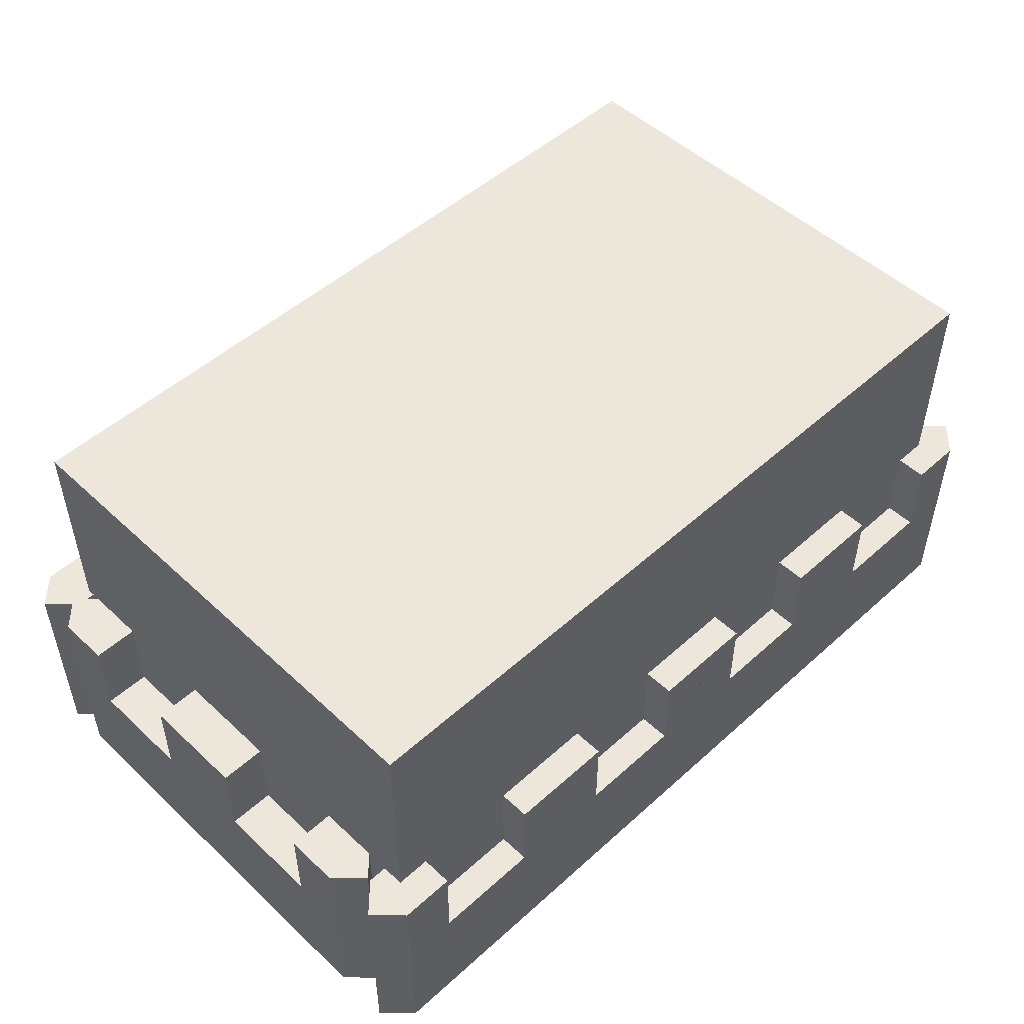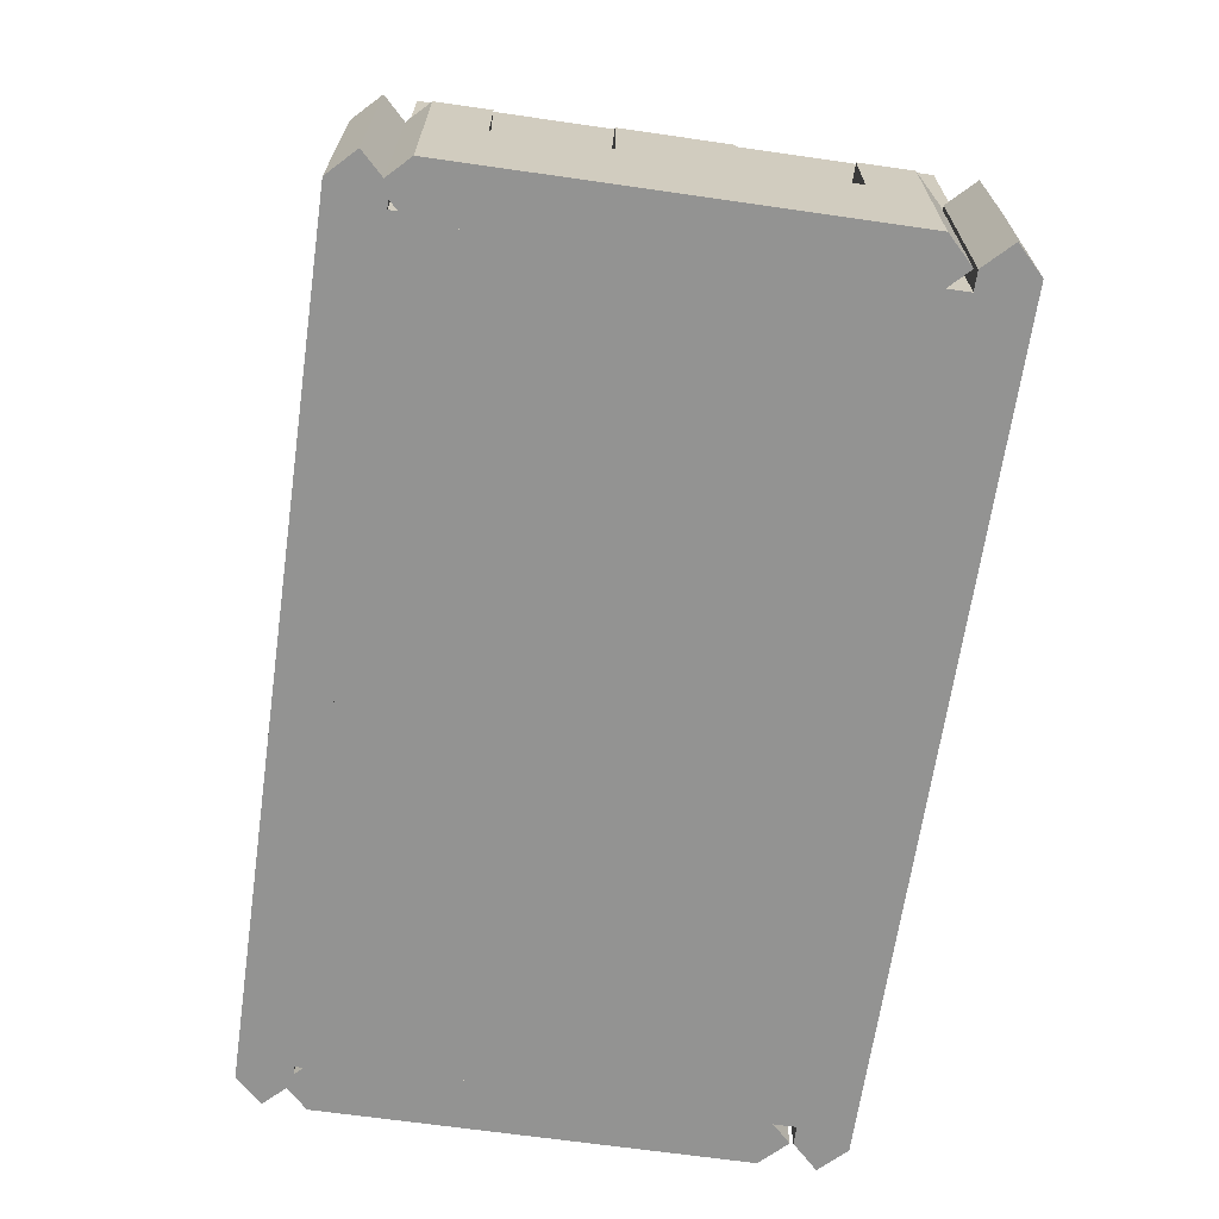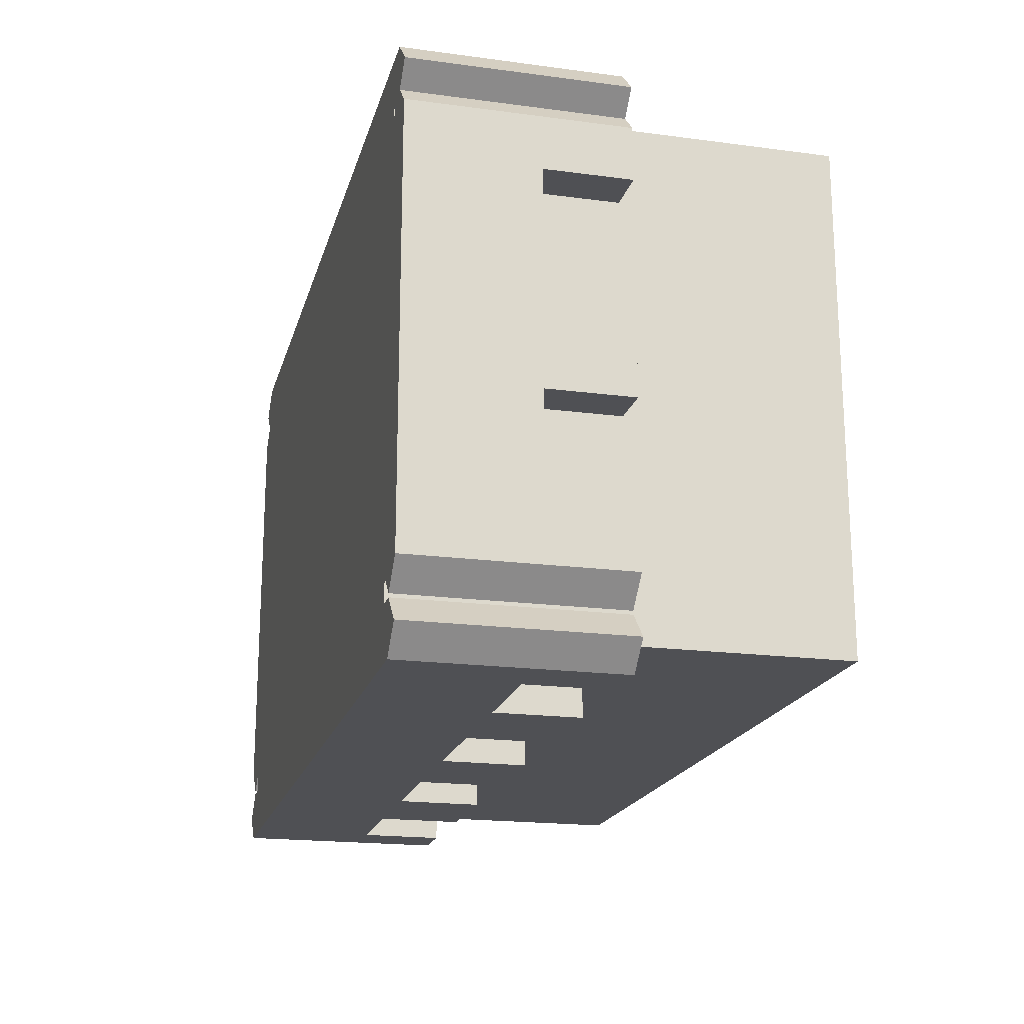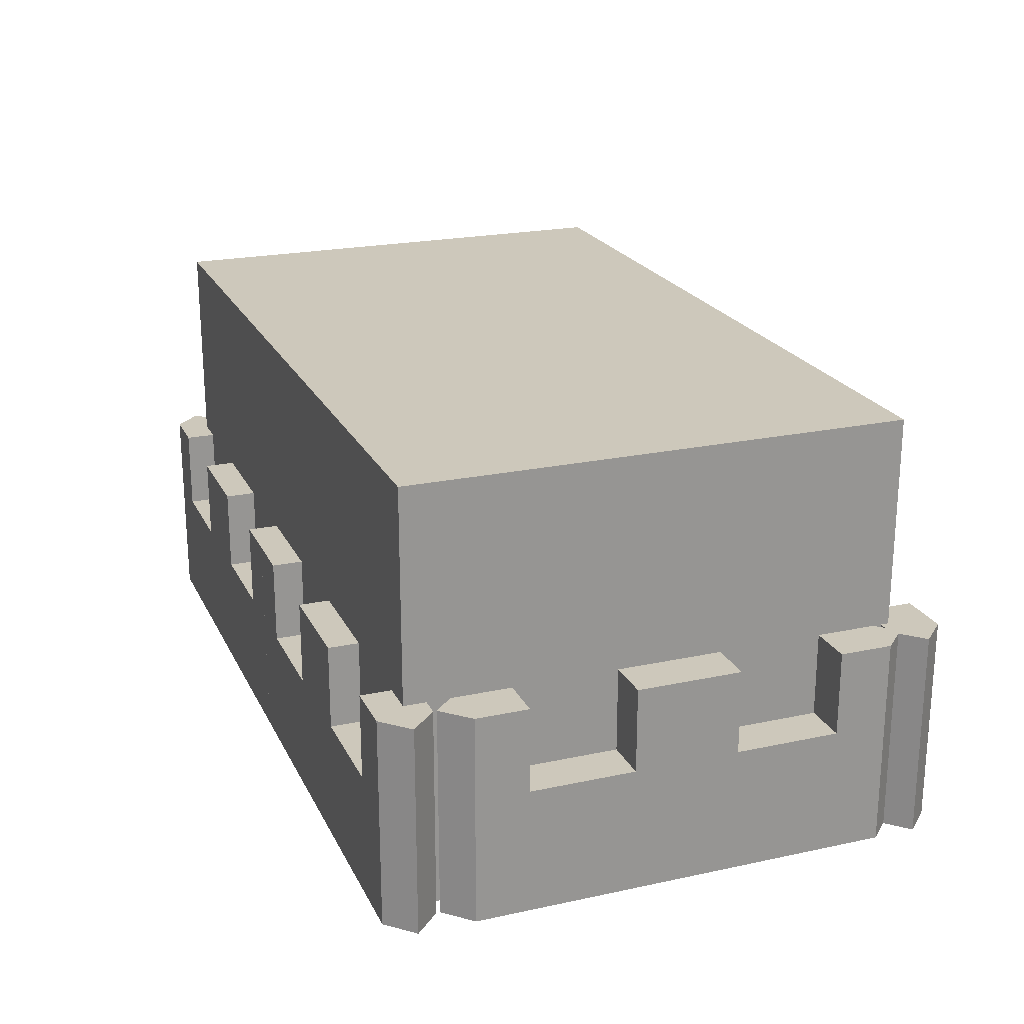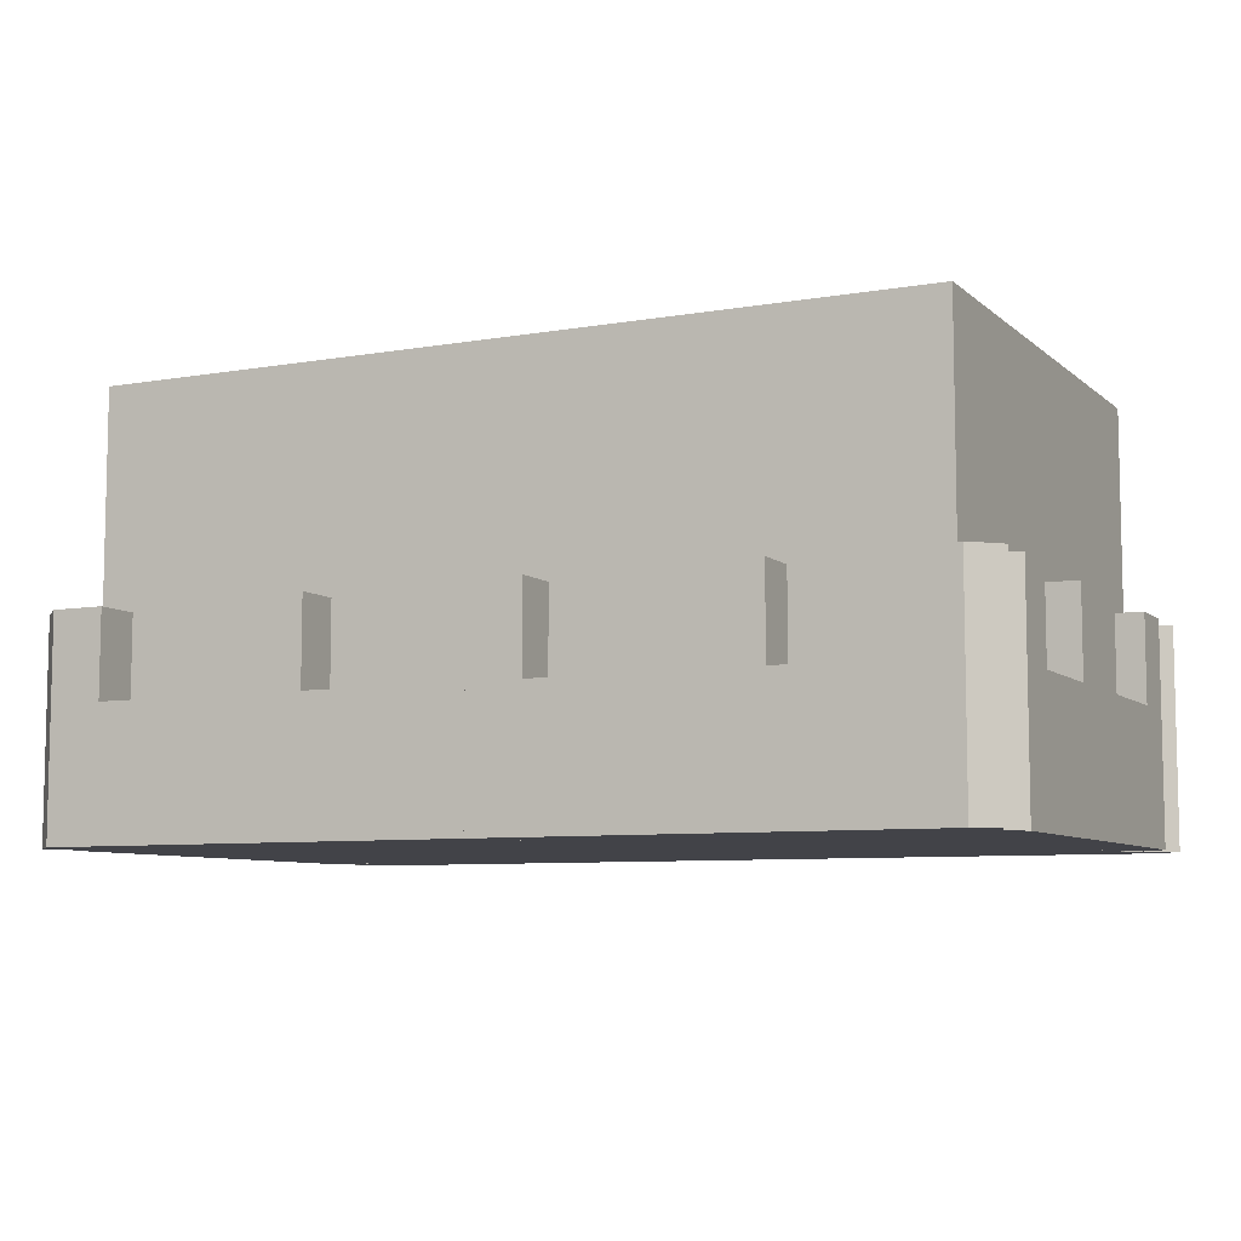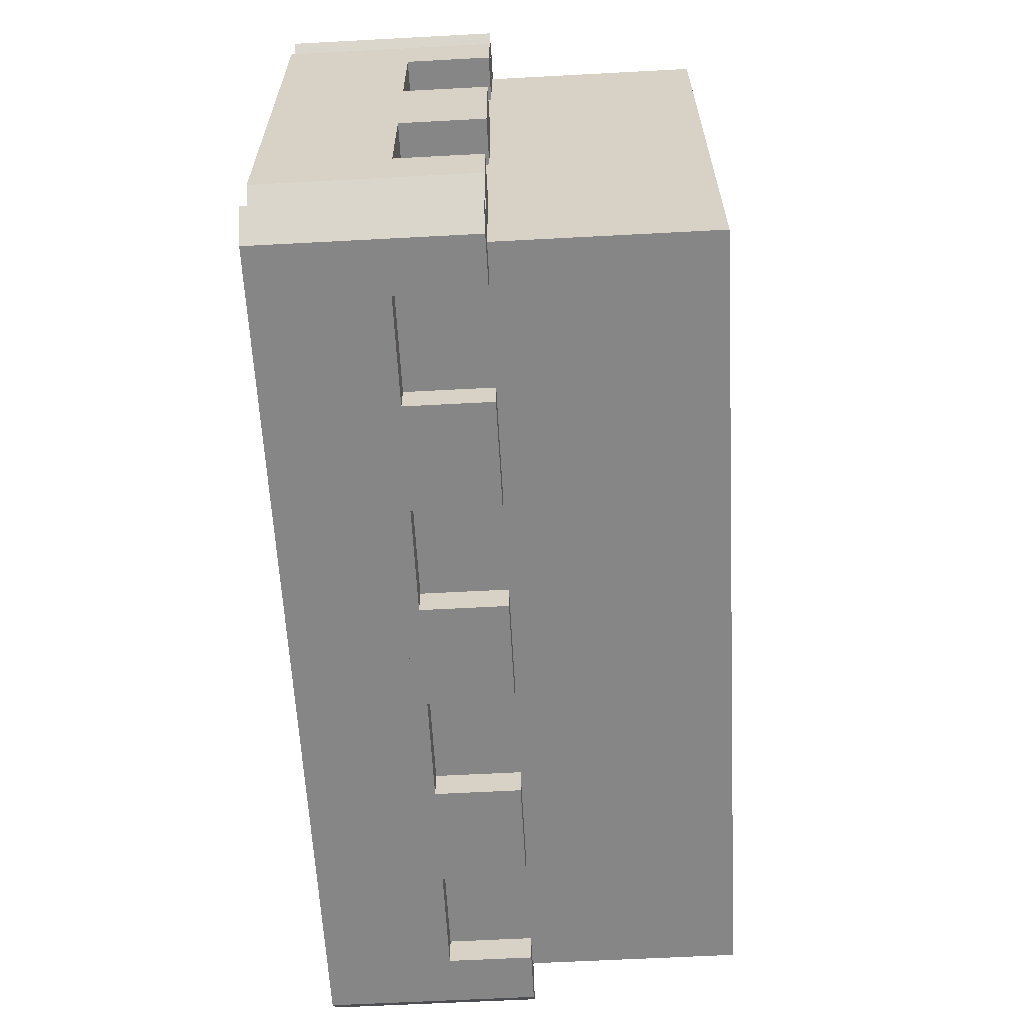
<metadata>
{"format":"obj","ext":"obj","renderer":"f3d","projection":"perspective","resolution":1024,"background":"white","views":[{"elev":50.4,"azim":135.5,"up":"+Y"},{"elev":-66.6,"azim":81.8,"up":"+Y"},{"elev":-19.1,"azim":75.9,"up":"+Z"},{"elev":21.9,"azim":-110.6,"up":"+Y"},{"elev":-7.6,"azim":26.1,"up":"+Y"},{"elev":-62.0,"azim":93.1,"up":"+Z"}]}
</metadata>
<code>
g mergedBlocks
v -0.05625 0 0.08313
v -0.05625 0 0.1019
v -0.09375 0 0.08313
v -0.09375 0 0.1019
v -0.1594 -0.075 0.0925
v -0.1594 0 0.0925
v -0.15 -0.075 0.1019
v -0.15 0 0.1019
v -0.15 -0.075 0.08313
v -0.15 0 0.08313
v 2.623e-07 0 0.08313
v 2.623e-07 -0.075 0.08313
v 0.009375 0 0.0925
v 0.009375 -0.075 0.0925
v 2.623e-07 -0.075 0.1019
v -0.01875 0 0.1019
v 2.623e-07 0 0.1019
v -0.01875 -0.03 0.1019
v -0.1312 -0.03 0.1019
v -0.1312 0 0.1019
v -0.05625 -0.03 0.1019
v -0.09375 -0.03 0.1019
v -0.01875 0 0.08313
v -0.1312 0 0.08313
v -0.1312 -0.03 0.08313
v -0.05625 -0.03 0.08313
v -0.09375 -0.03 0.08313
v -0.01875 -0.03 0.08313
v 0.09375 0 0.08313
v 0.09375 0 0.1019
v 0.05625 0 0.08313
v 0.05625 0 0.1019
v -0.009375 -0.075 0.0925
v -0.009375 0 0.0925
v 0.15 0 0.08313
v 0.15 -0.075 0.08313
v 0.1594 0 0.0925
v 0.1594 -0.075 0.0925
v 0.15 -0.075 0.1019
v 0.1313 0 0.1019
v 0.15 0 0.1019
v 0.1313 -0.03 0.1019
v 0.01875 -0.03 0.1019
v 0.01875 0 0.1019
v 0.09375 -0.03 0.1019
v 0.05625 -0.03 0.1019
v 0.1313 0 0.08313
v 0.01875 0 0.08313
v 0.01875 -0.03 0.08313
v 0.09375 -0.03 0.08313
v 0.05625 -0.03 0.08313
v 0.1313 -0.03 0.08313
v -0.1594 0 -0.01625
v -0.1406 0 -0.01625
v -0.1594 0 0.02125
v -0.1406 0 0.02125
v -0.15 -0.075 0.08688
v -0.15 0 0.08688
v -0.1406 -0.075 0.0775
v -0.1406 0 0.0775
v -0.1594 -0.075 0.0775
v -0.1594 0 0.0775
v -0.1594 0 -0.0725
v -0.1594 -0.075 -0.0725
v -0.15 0 -0.08188
v -0.15 -0.075 -0.08188
v -0.1406 -0.075 -0.0725
v -0.1406 0 -0.05375
v -0.1406 0 -0.0725
v -0.1406 -0.03 -0.05375
v -0.1406 -0.03 0.05875
v -0.1406 0 0.05875
v -0.1406 -0.03 -0.01625
v -0.1406 -0.03 0.02125
v -0.1594 0 -0.05375
v -0.1594 0 0.05875
v -0.1594 -0.03 0.05875
v -0.1594 -0.03 -0.01625
v -0.1594 -0.03 0.02125
v -0.1594 -0.03 -0.05375
v -0.05625 0 -0.1019
v -0.05625 0 -0.08313
v -0.09375 0 -0.1019
v -0.09375 0 -0.08313
v -0.1594 -0.075 -0.0925
v -0.1594 0 -0.0925
v -0.15 -0.075 -0.08313
v -0.15 0 -0.08313
v -0.15 -0.075 -0.1019
v -0.15 0 -0.1019
v 2.623e-07 0 -0.1019
v 2.623e-07 -0.075 -0.1019
v 0.009375 0 -0.0925
v 0.009375 -0.075 -0.0925
v 2.623e-07 -0.075 -0.08313
v -0.01875 0 -0.08313
v 2.623e-07 0 -0.08313
v -0.01875 -0.03 -0.08313
v -0.1312 -0.03 -0.08313
v -0.1312 0 -0.08313
v -0.05625 -0.03 -0.08313
v -0.09375 -0.03 -0.08313
v -0.01875 0 -0.1019
v -0.1312 0 -0.1019
v -0.1312 -0.03 -0.1019
v -0.05625 -0.03 -0.1019
v -0.09375 -0.03 -0.1019
v -0.01875 -0.03 -0.1019
v 0.09375 0 -0.1019
v 0.09375 0 -0.08313
v 0.05625 0 -0.1019
v 0.05625 0 -0.08313
v -0.009375 -0.075 -0.0925
v -0.009375 0 -0.0925
v 2.623e-07 -0.075 -0.08313
v 2.623e-07 0 -0.08313
v 0.15 0 -0.1019
v 0.15 -0.075 -0.1019
v 0.1594 0 -0.0925
v 0.1594 -0.075 -0.0925
v 0.15 -0.075 -0.08313
v 0.1313 0 -0.08313
v 0.15 0 -0.08313
v 0.1313 -0.03 -0.08313
v 0.01875 -0.03 -0.08313
v 0.01875 0 -0.08313
v 0.09375 -0.03 -0.08313
v 0.05625 -0.03 -0.08313
v 0.1313 0 -0.1019
v 0.01875 0 -0.1019
v 0.01875 -0.03 -0.1019
v 0.09375 -0.03 -0.1019
v 0.05625 -0.03 -0.1019
v 0.1313 -0.03 -0.1019
v 0.1406 0 -0.01625
v 0.1594 0 -0.01625
v 0.1406 0 0.02125
v 0.1594 0 0.02125
v 0.15 -0.075 0.08688
v 0.15 0 0.08688
v 0.1594 -0.075 0.0775
v 0.1594 0 0.0775
v 0.1406 -0.075 0.0775
v 0.1406 0 0.0775
v 0.1406 0 -0.0725
v 0.1406 -0.075 -0.0725
v 0.15 0 -0.08188
v 0.15 -0.075 -0.08188
v 0.1594 -0.075 -0.0725
v 0.1594 0 -0.05375
v 0.1594 0 -0.0725
v 0.1594 -0.03 -0.05375
v 0.1594 -0.03 0.05875
v 0.1594 0 0.05875
v 0.1594 -0.03 -0.01625
v 0.1594 -0.03 0.02125
v 0.1406 0 -0.05375
v 0.1406 0 0.05875
v 0.1406 -0.03 0.05875
v 0.1406 -0.03 -0.01625
v 0.1406 -0.03 0.02125
v 0.1406 -0.03 -0.05375
v 0.1433 -0.075 0.086
v 0.1433 -0.075 -0.091
v -0.1432 -0.075 0.086
v -0.1432 -0.075 -0.091
v -0.1432 0.075 -0.091
v -0.1432 0.075 0.086
v 0.1433 0.075 -0.091
v 0.1433 0.075 0.086
f 3 2 1
f 2 3 4
f 7 6 5
f 6 7 8
f 6 9 5
f 9 6 10
f 13 12 11
f 12 13 14
f 15 12 14
f 12 15 9
f 9 15 7
f 9 7 5
f 18 17 16
f 18 15 17
f 15 18 7
f 19 7 18
f 7 19 8
f 8 19 20
f 19 18 21
f 19 21 22
f 2 22 21
f 22 2 4
f 11 17 13
f 17 11 23
f 17 23 16
f 10 20 24
f 20 10 8
f 8 10 6
f 13 15 14
f 15 13 17
f 25 10 24
f 25 9 10
f 9 25 12
f 12 25 26
f 27 26 25
f 26 27 1
f 1 27 3
f 28 12 26
f 12 28 11
f 11 28 23
f 25 22 27
f 22 25 19
f 22 3 27
f 3 22 4
f 20 25 24
f 25 20 19
f 26 18 28
f 18 26 21
f 2 26 1
f 26 2 21
f 28 16 23
f 16 28 18
f 31 30 29
f 30 31 32
f 15 34 33
f 34 15 17
f 34 12 33
f 12 34 11
f 37 36 35
f 36 37 38
f 39 36 38
f 36 39 12
f 12 39 15
f 12 15 33
f 42 41 40
f 42 39 41
f 39 42 15
f 43 15 42
f 15 43 17
f 17 43 44
f 43 42 45
f 43 45 46
f 30 46 45
f 46 30 32
f 35 41 37
f 41 35 47
f 41 47 40
f 11 44 48
f 44 11 17
f 17 11 34
f 37 39 38
f 39 37 41
f 49 11 48
f 49 12 11
f 12 49 36
f 36 49 50
f 51 50 49
f 50 51 29
f 29 51 31
f 52 36 50
f 36 52 35
f 35 52 47
f 49 46 51
f 46 49 43
f 46 31 51
f 31 46 32
f 44 49 48
f 49 44 43
f 50 42 52
f 42 50 45
f 30 50 29
f 50 30 45
f 52 40 47
f 40 52 42
f 55 54 53
f 54 55 56
f 59 58 57
f 58 59 60
f 58 61 57
f 61 58 62
f 65 64 63
f 64 65 66
f 67 64 66
f 64 67 61
f 61 67 59
f 61 59 57
f 70 69 68
f 70 67 69
f 67 70 59
f 71 59 70
f 59 71 60
f 60 71 72
f 71 70 73
f 71 73 74
f 54 74 73
f 74 54 56
f 63 69 65
f 69 63 75
f 69 75 68
f 62 72 76
f 72 62 60
f 60 62 58
f 65 67 66
f 67 65 69
f 77 62 76
f 77 61 62
f 61 77 64
f 64 77 78
f 79 78 77
f 78 79 53
f 53 79 55
f 80 64 78
f 64 80 63
f 63 80 75
f 77 74 79
f 74 77 71
f 74 55 79
f 55 74 56
f 72 77 76
f 77 72 71
f 78 70 80
f 70 78 73
f 54 78 53
f 78 54 73
f 80 68 75
f 68 80 70
f 83 82 81
f 82 83 84
f 87 86 85
f 86 87 88
f 86 89 85
f 89 86 90
f 93 92 91
f 92 93 94
f 95 92 94
f 92 95 89
f 89 95 87
f 89 87 85
f 98 97 96
f 98 95 97
f 95 98 87
f 99 87 98
f 87 99 88
f 88 99 100
f 99 98 101
f 99 101 102
f 82 102 101
f 102 82 84
f 91 97 93
f 97 91 103
f 97 103 96
f 90 100 104
f 100 90 88
f 88 90 86
f 93 95 94
f 95 93 97
f 105 90 104
f 105 89 90
f 89 105 92
f 92 105 106
f 107 106 105
f 106 107 81
f 81 107 83
f 108 92 106
f 92 108 91
f 91 108 103
f 105 102 107
f 102 105 99
f 102 83 107
f 83 102 84
f 100 105 104
f 105 100 99
f 106 98 108
f 98 106 101
f 82 106 81
f 106 82 101
f 108 96 103
f 96 108 98
f 111 110 109
f 110 111 112
f 115 114 113
f 114 115 116
f 114 92 113
f 92 114 91
f 119 118 117
f 118 119 120
f 121 118 120
f 118 121 92
f 92 121 115
f 92 115 113
f 124 123 122
f 124 121 123
f 121 124 115
f 125 115 124
f 115 125 116
f 116 125 126
f 125 124 127
f 125 127 128
f 110 128 127
f 128 110 112
f 117 123 119
f 123 117 129
f 123 129 122
f 91 126 130
f 126 91 116
f 116 91 114
f 119 121 120
f 121 119 123
f 131 91 130
f 131 92 91
f 92 131 118
f 118 131 132
f 133 132 131
f 132 133 109
f 109 133 111
f 134 118 132
f 118 134 117
f 117 134 129
f 131 128 133
f 128 131 125
f 128 111 133
f 111 128 112
f 126 131 130
f 131 126 125
f 132 124 134
f 124 132 127
f 110 132 109
f 132 110 127
f 134 122 129
f 122 134 124
f 137 136 135
f 136 137 138
f 141 140 139
f 140 141 142
f 140 143 139
f 143 140 144
f 147 146 145
f 146 147 148
f 149 146 148
f 146 149 143
f 143 149 141
f 143 141 139
f 152 151 150
f 152 149 151
f 149 152 141
f 153 141 152
f 141 153 142
f 142 153 154
f 153 152 155
f 153 155 156
f 136 156 155
f 156 136 138
f 145 151 147
f 151 145 157
f 151 157 150
f 144 154 158
f 154 144 142
f 142 144 140
f 147 149 148
f 149 147 151
f 159 144 158
f 159 143 144
f 143 159 146
f 146 159 160
f 161 160 159
f 160 161 135
f 135 161 137
f 162 146 160
f 146 162 145
f 145 162 157
f 159 156 161
f 156 159 153
f 156 137 161
f 137 156 138
f 154 159 158
f 159 154 153
f 160 152 162
f 152 160 155
f 136 160 135
f 160 136 155
f 162 150 157
f 150 162 152
f 165 164 163
f 164 165 166
f 165 167 166
f 167 165 168
f 167 164 166
f 164 167 169
f 170 165 163
f 165 170 168
f 170 164 169
f 164 170 163
f 167 170 169
f 170 167 168

</code>
